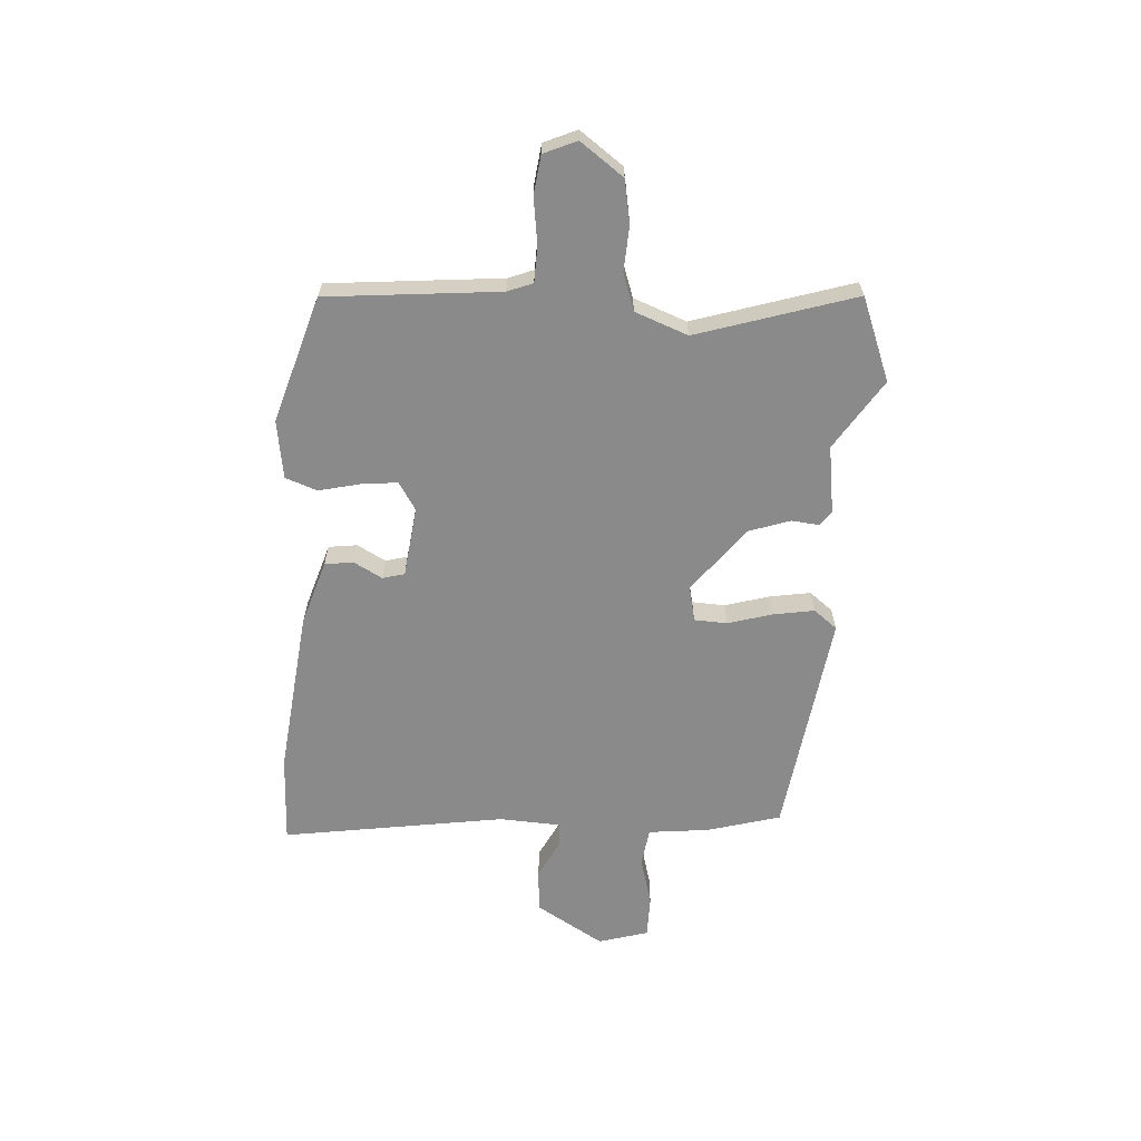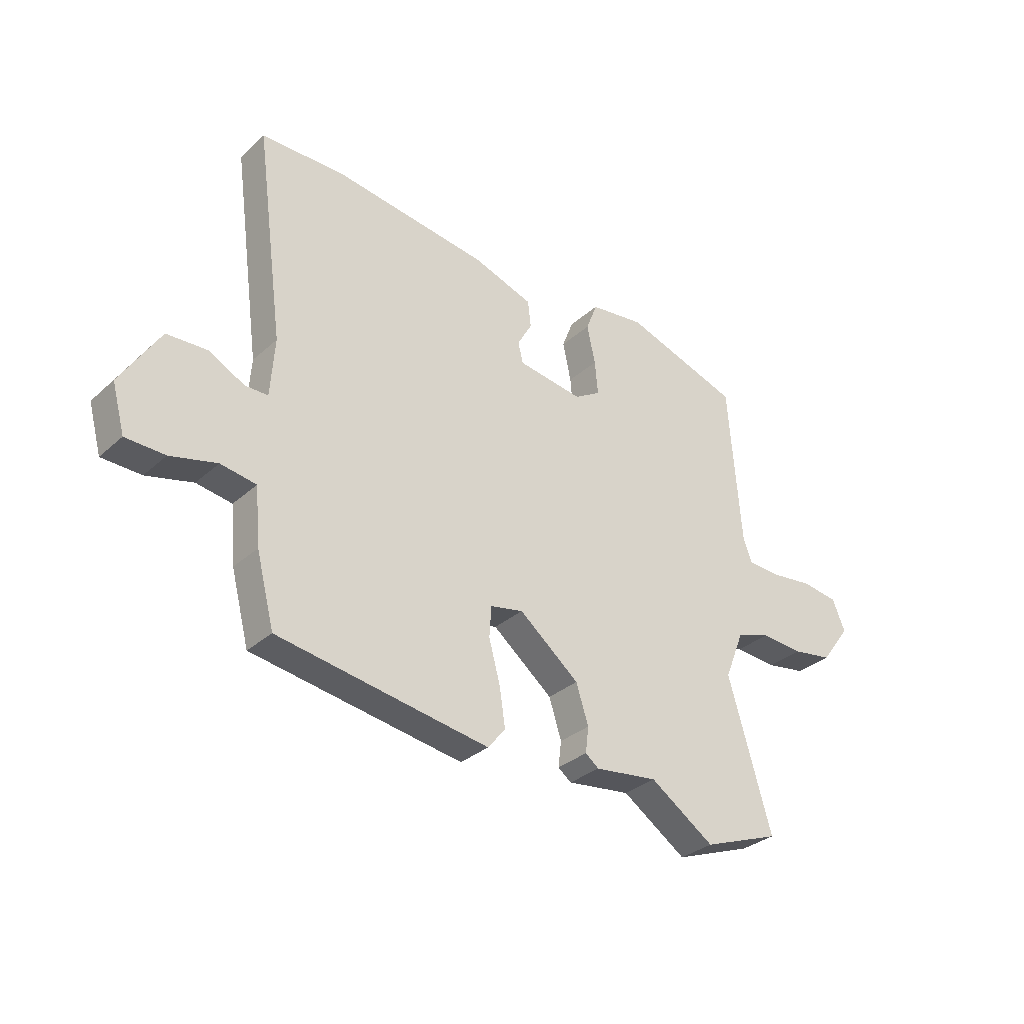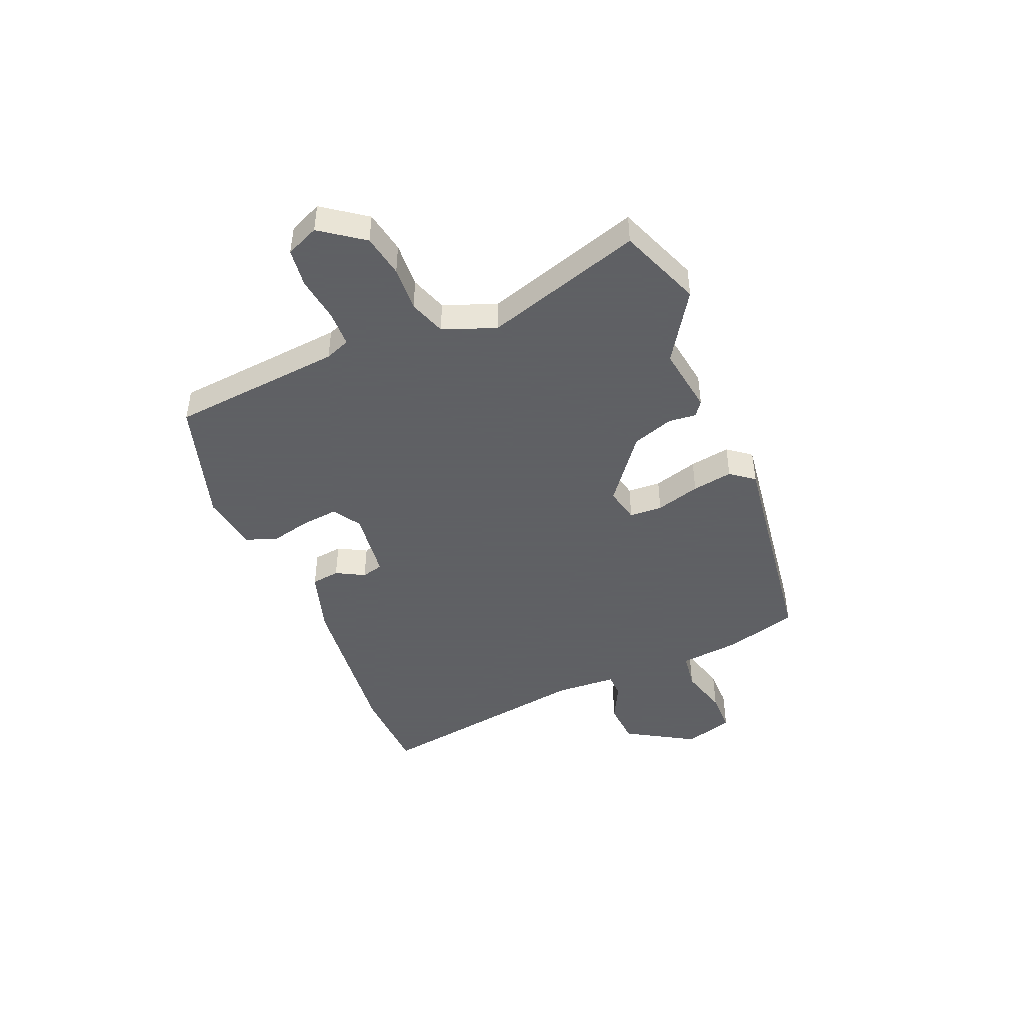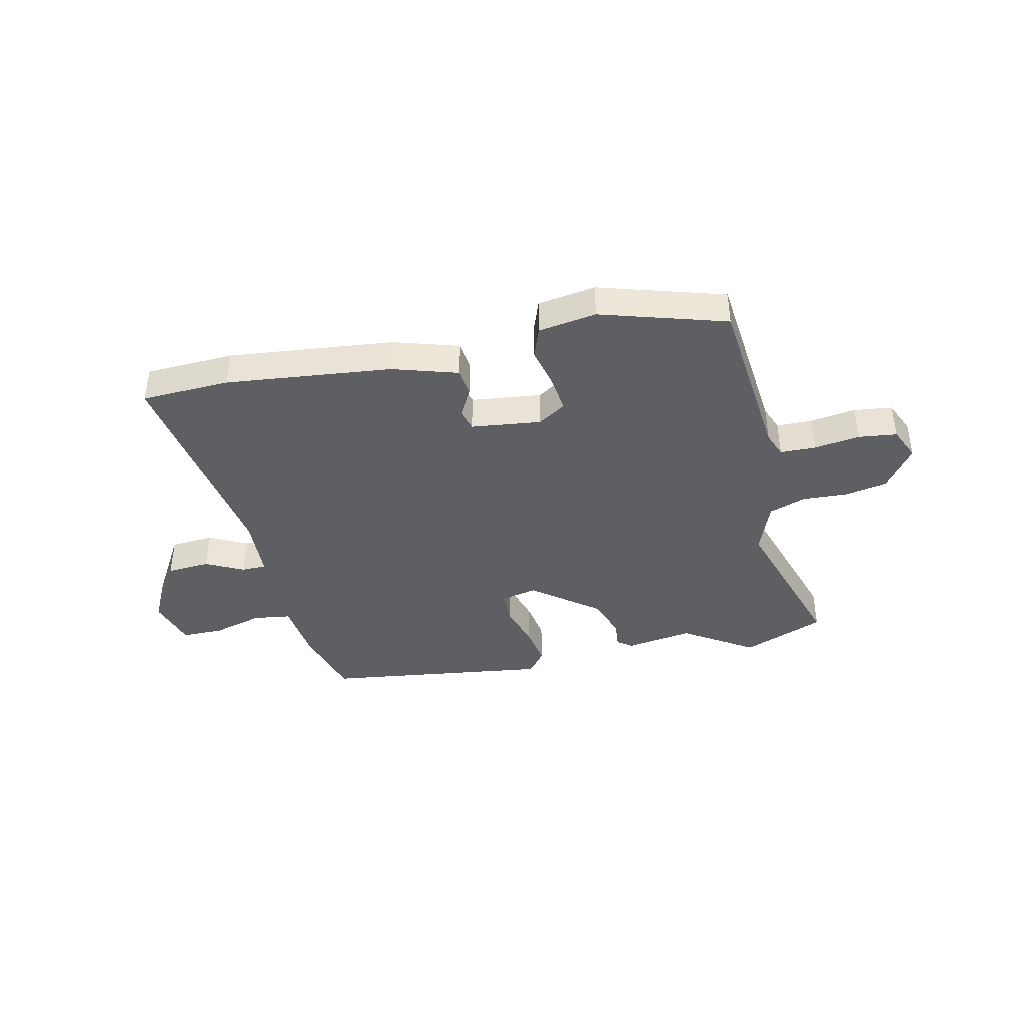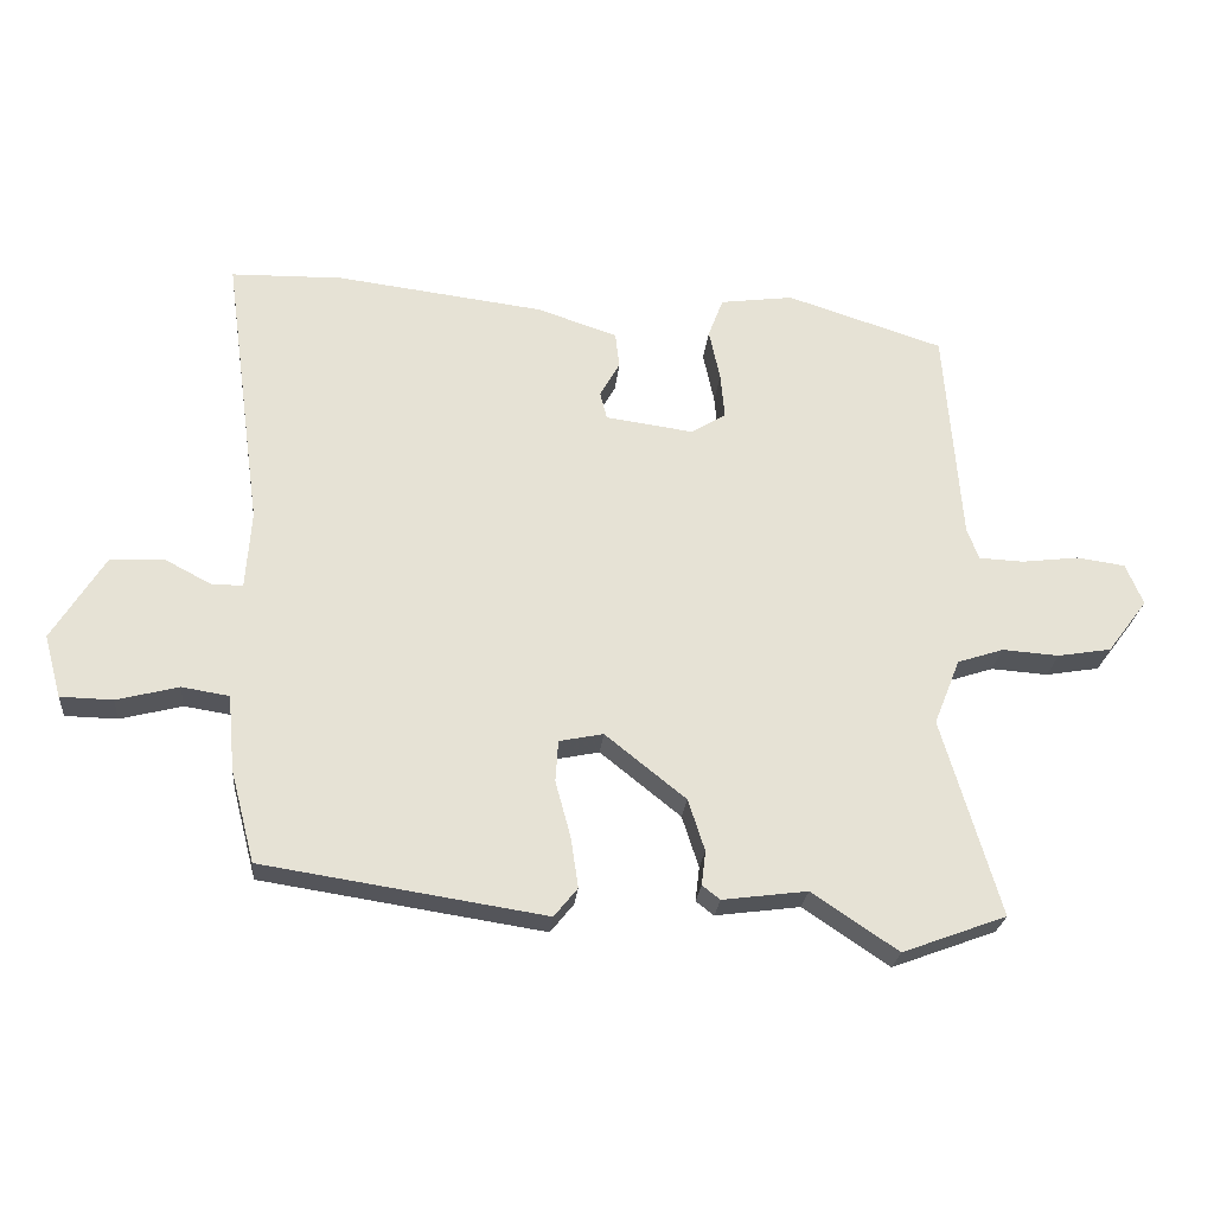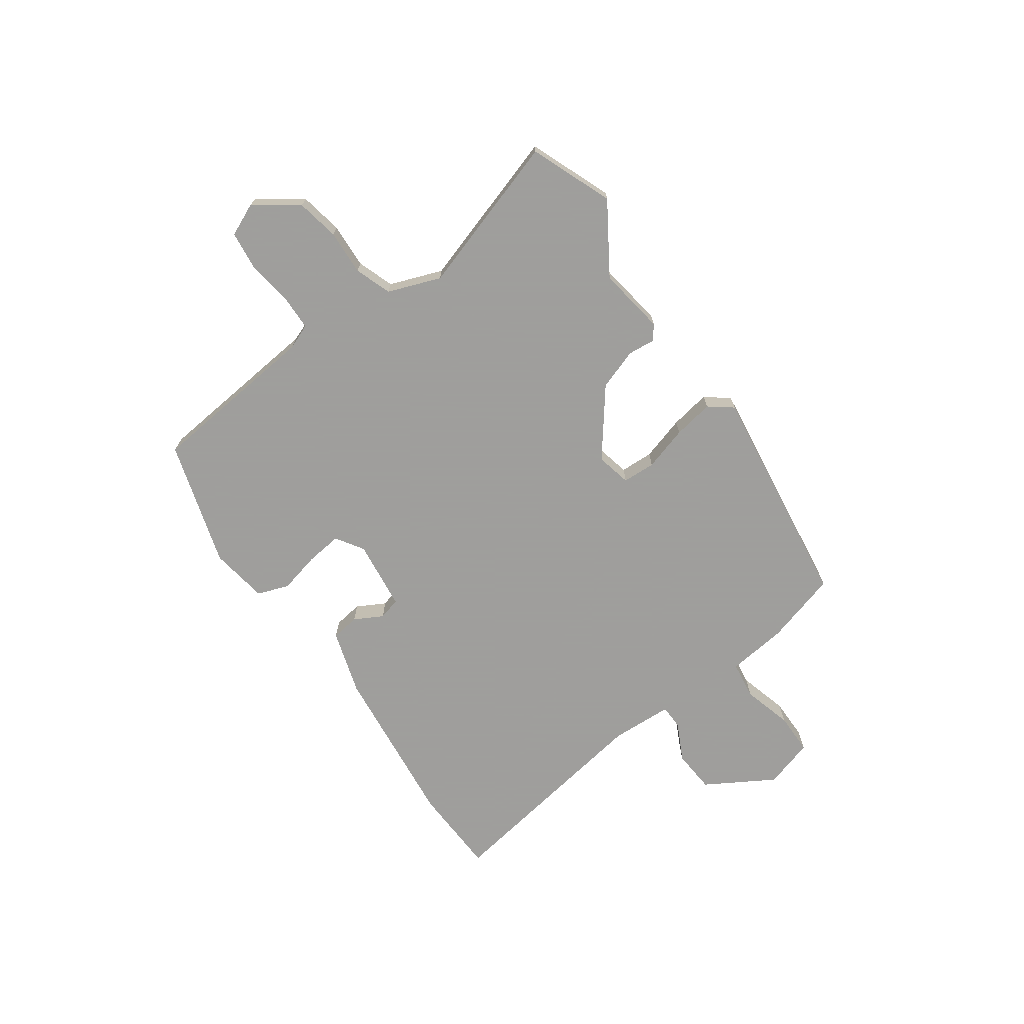
<metadata>
{"format":"obj","ext":"obj","renderer":"f3d","projection":"perspective","resolution":1024,"background":"white","views":[{"elev":-63.4,"azim":87.3,"up":"+Y"},{"elev":-31.9,"azim":-38.9,"up":"+Z"},{"elev":-45.3,"azim":113.7,"up":"+Y"},{"elev":-40.7,"azim":13.9,"up":"+Y"},{"elev":-24.9,"azim":-5.2,"up":"+Z"},{"elev":-71.1,"azim":126.6,"up":"+Y"}]}
</metadata>
<code>
v -0.566 0.07 0.499
v -0.404 0.07 0.502
v -0.103 0.07 0.463
v 0.014 0.07 0.424
v 0.02 0.07 0.372
v -0.009 0.07 0.321
v 0.001 0.07 0.281
v 0.128 0.07 0.263
v 0.179 0.07 0.294
v 0.173 0.07 0.36
v 0.157 0.07 0.435
v 0.179 0.07 0.492
v 0.285 0.07 0.506
v 0.512 0.07 0.432
v 0.536 0.07 0.118
v 0.553 0.07 0.072
v 0.618 0.07 0.069
v 0.701 0.07 0.079
v 0.771 0.07 0.069
v 0.796 0.07 0.009
v 0.738 0.07 -0.068
v 0.66 0.07 -0.081
v 0.578 0.07 -0.075
v 0.511 0.07 -0.097
v 0.473 0.07 -0.192
v 0.557 0.07 -0.479
v 0.406 0.07 -0.535
v 0.281 0.07 -0.451
v 0.158 0.07 -0.467
v 0.132 0.07 -0.447
v 0.138 0.07 -0.397
v 0.114 0.07 -0.322
v -0.003 0.07 -0.228
v -0.067 0.07 -0.241
v -0.071 0.07 -0.301
v -0.049 0.07 -0.382
v -0.038 0.07 -0.456
v -0.072 0.07 -0.498
v -0.482 0.07 -0.434
v -0.517 0.07 -0.3
v -0.527 0.07 -0.19
v -0.596 0.07 -0.179
v -0.686 0.07 -0.202
v -0.762 0.07 -0.2
v -0.787 0.07 -0.109
v -0.711 0.07 0.013
v -0.632 0.07 0.017
v -0.564 0.07 -0.019
v -0.519 0.07 -0.019
v -0.511 0.07 0.094
v -0.566 0 0.499
v -0.404 0 0.502
v -0.103 0 0.463
v 0.014 0 0.424
v 0.02 0 0.372
v -0.009 0 0.321
v 0.001 0 0.281
v 0.128 0 0.263
v 0.179 0 0.294
v 0.173 0 0.36
v 0.157 0 0.435
v 0.179 0 0.492
v 0.285 0 0.506
v 0.512 0 0.432
v 0.536 0 0.118
v 0.553 0 0.072
v 0.618 0 0.069
v 0.701 0 0.079
v 0.771 0 0.069
v 0.796 0 0.009
v 0.738 0 -0.068
v 0.66 0 -0.081
v 0.578 0 -0.075
v 0.511 0 -0.097
v 0.473 0 -0.192
v 0.557 0 -0.479
v 0.406 0 -0.535
v 0.281 0 -0.451
v 0.158 0 -0.467
v 0.132 0 -0.447
v 0.138 0 -0.397
v 0.114 0 -0.322
v -0.003 0 -0.228
v -0.067 0 -0.241
v -0.071 0 -0.301
v -0.049 0 -0.382
v -0.038 0 -0.456
v -0.072 0 -0.498
v -0.482 0 -0.434
v -0.517 0 -0.3
v -0.527 0 -0.19
v -0.596 0 -0.179
v -0.686 0 -0.202
v -0.762 0 -0.2
v -0.787 0 -0.109
v -0.711 0 0.013
v -0.632 0 0.017
v -0.564 0 -0.019
v -0.519 0 -0.019
v -0.511 0 0.094
f 45 46 47 48
f 45 48 49
f 42 43 44 45
f 41 42 45 49
f 40 41 49 50
f 38 39 40 50
f 35 36 37 38
f 28 29 30 31
f 28 31 32
f 25 26 27 28
f 24 25 28 32
f 20 21 22 23
f 20 23 24
f 17 18 19 20
f 16 17 20 24
f 15 16 24 32
f 10 11 12 13
f 9 10 13 14
f 8 9 14 15
f 3 4 5 6
f 3 6 7
f 2 3 7
f 1 2 7
f 35 38 50 1
f 8 15 32 33
f 7 8 33 34
f 1 7 34
f 1 34 35
f 98 97 96 95
f 99 98 95
f 95 94 93 92
f 99 95 92 91
f 100 99 91 90
f 100 90 89 88
f 88 87 86 85
f 81 80 79 78
f 82 81 78
f 78 77 76 75
f 82 78 75 74
f 73 72 71 70
f 74 73 70
f 70 69 68 67
f 74 70 67 66
f 82 74 66 65
f 63 62 61 60
f 64 63 60 59
f 65 64 59 58
f 56 55 54 53
f 57 56 53
f 57 53 52
f 57 52 51
f 51 100 88 85
f 83 82 65 58
f 84 83 58 57
f 84 57 51
f 85 84 51
f 1 51 52 2
f 2 52 53 3
f 3 53 54 4
f 4 54 55 5
f 5 55 56 6
f 6 56 57 7
f 7 57 58 8
f 8 58 59 9
f 9 59 60 10
f 10 60 61 11
f 11 61 62 12
f 12 62 63 13
f 13 63 64 14
f 14 64 65 15
f 15 65 66 16
f 16 66 67 17
f 17 67 68 18
f 18 68 69 19
f 19 69 70 20
f 20 70 71 21
f 21 71 72 22
f 22 72 73 23
f 23 73 74 24
f 24 74 75 25
f 25 75 76 26
f 26 76 77 27
f 27 77 78 28
f 28 78 79 29
f 29 79 80 30
f 30 80 81 31
f 31 81 82 32
f 32 82 83 33
f 33 83 84 34
f 34 84 85 35
f 35 85 86 36
f 36 86 87 37
f 37 87 88 38
f 38 88 89 39
f 39 89 90 40
f 40 90 91 41
f 41 91 92 42
f 42 92 93 43
f 43 93 94 44
f 44 94 95 45
f 45 95 96 46
f 46 96 97 47
f 47 97 98 48
f 48 98 99 49
f 49 99 100 50
f 50 100 51 1

</code>
